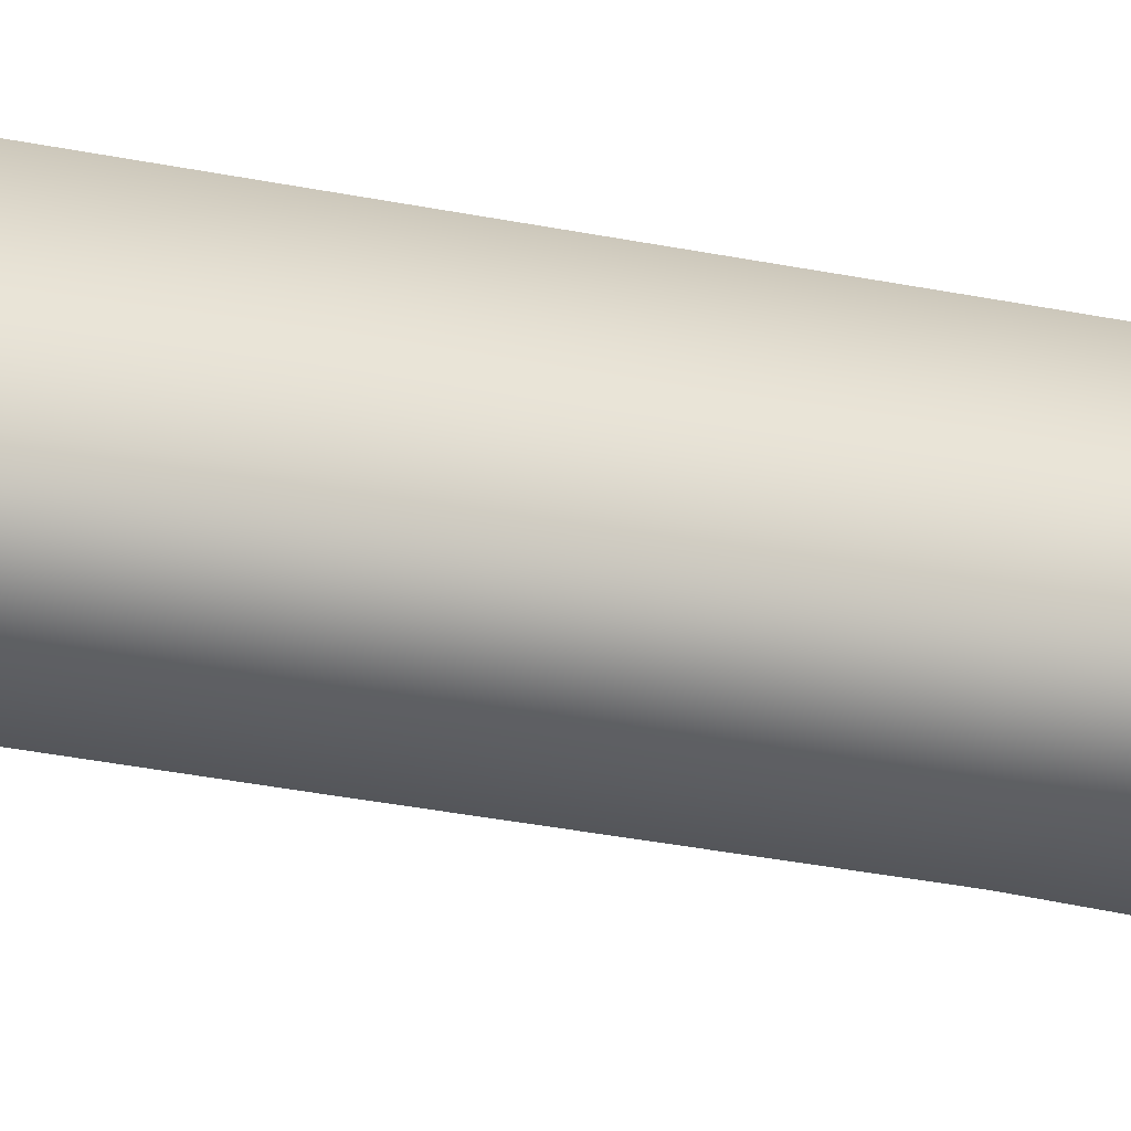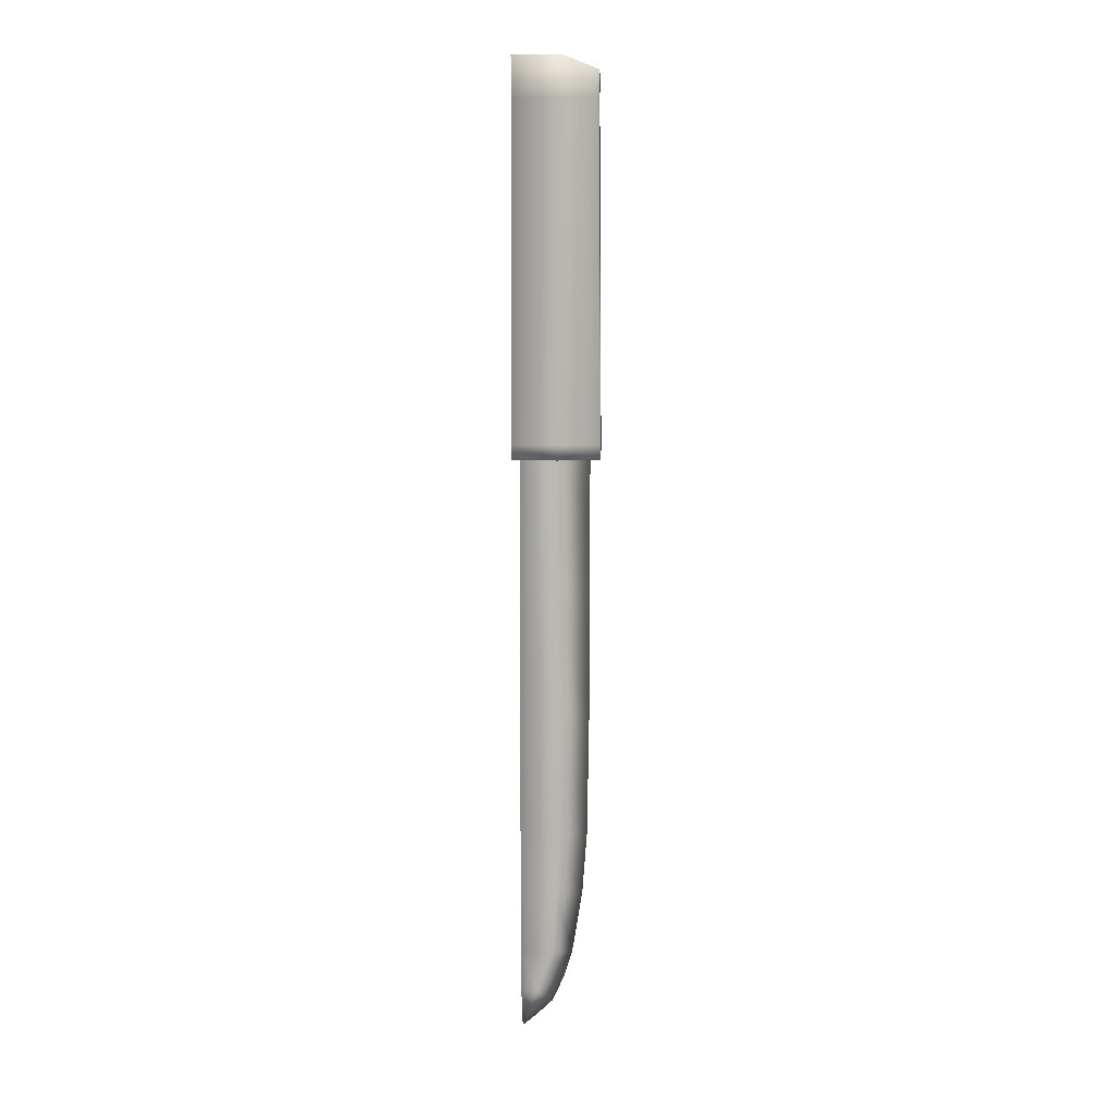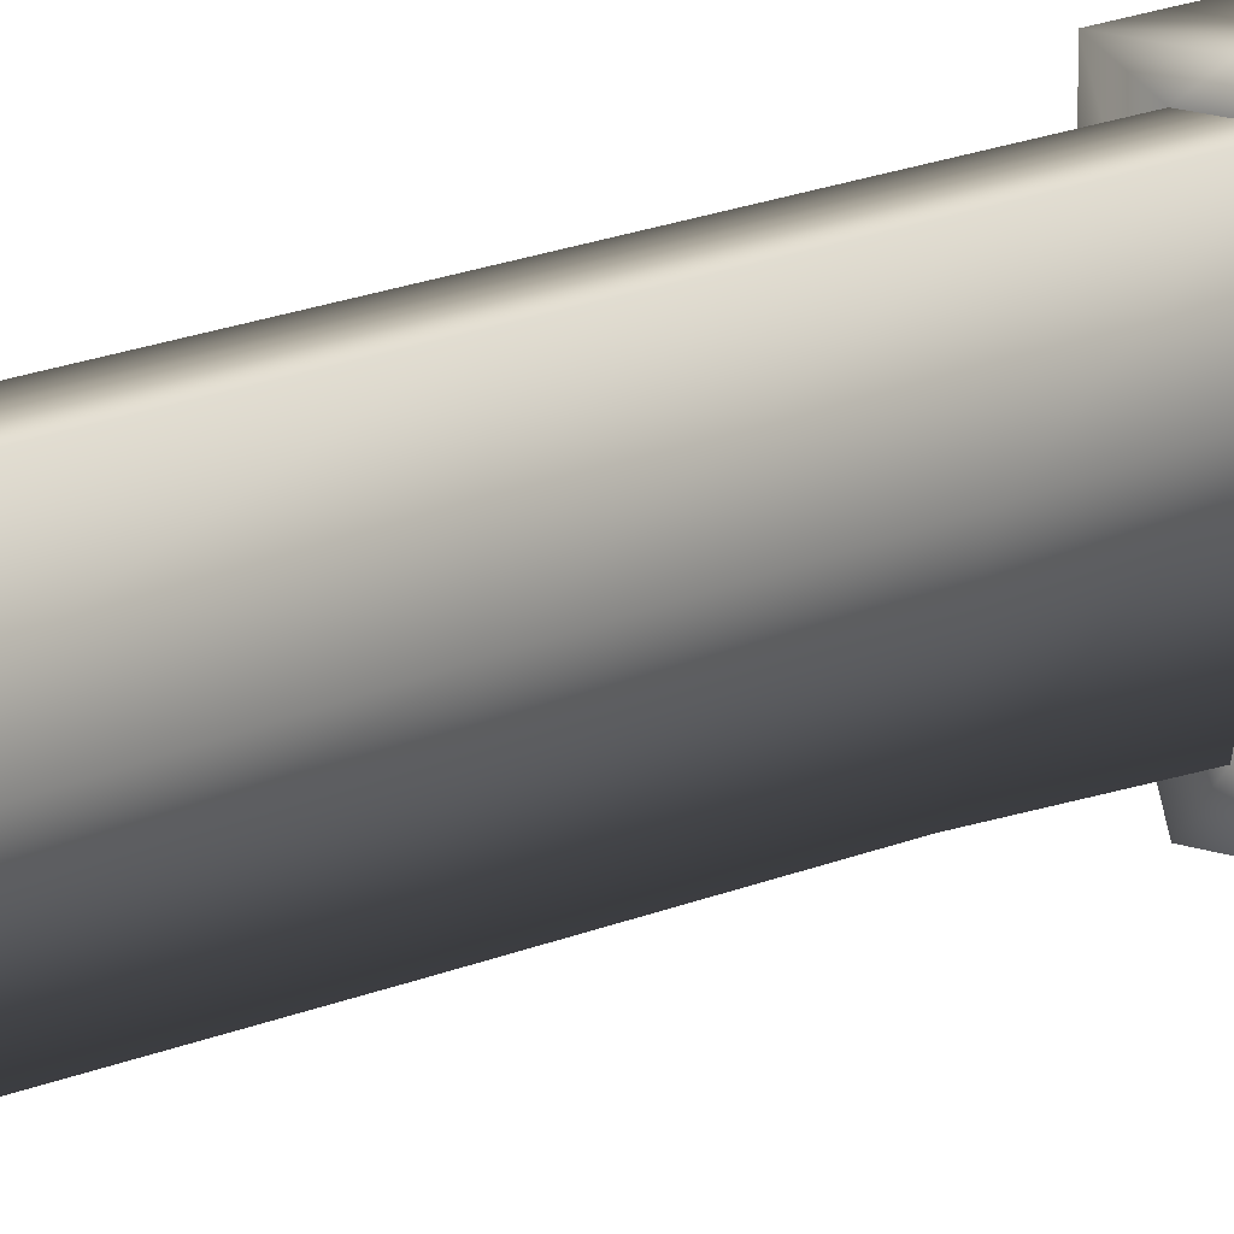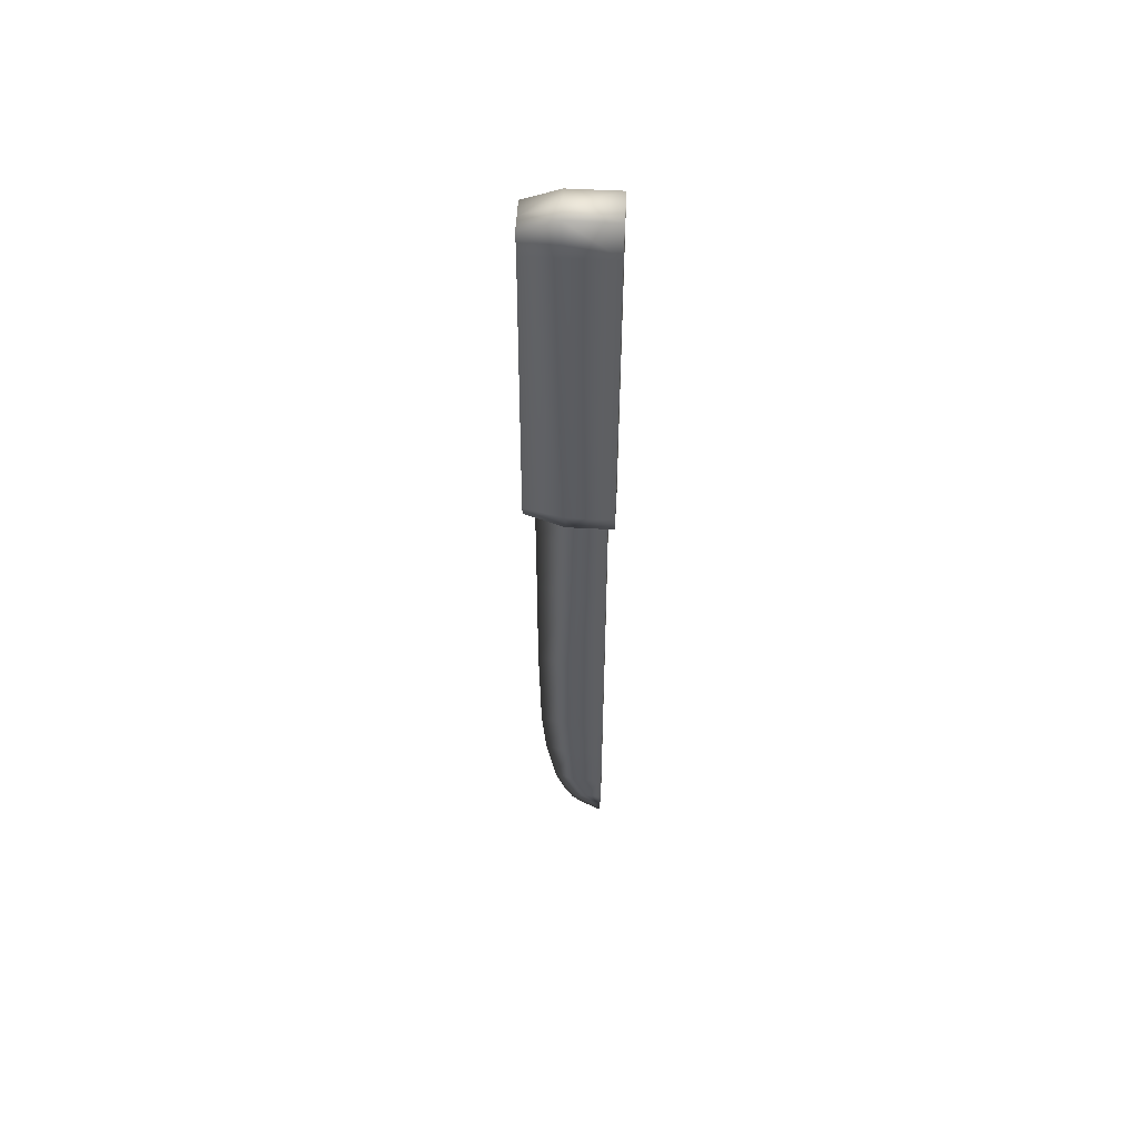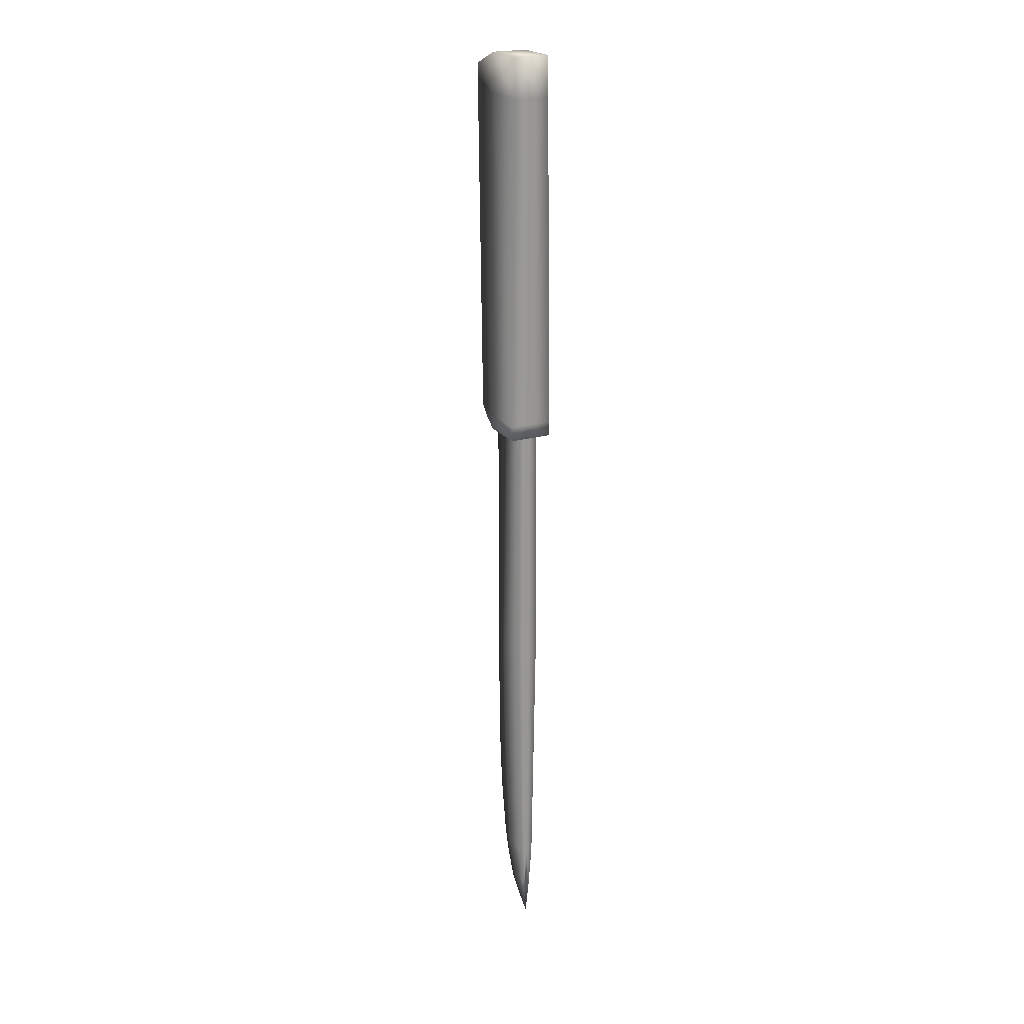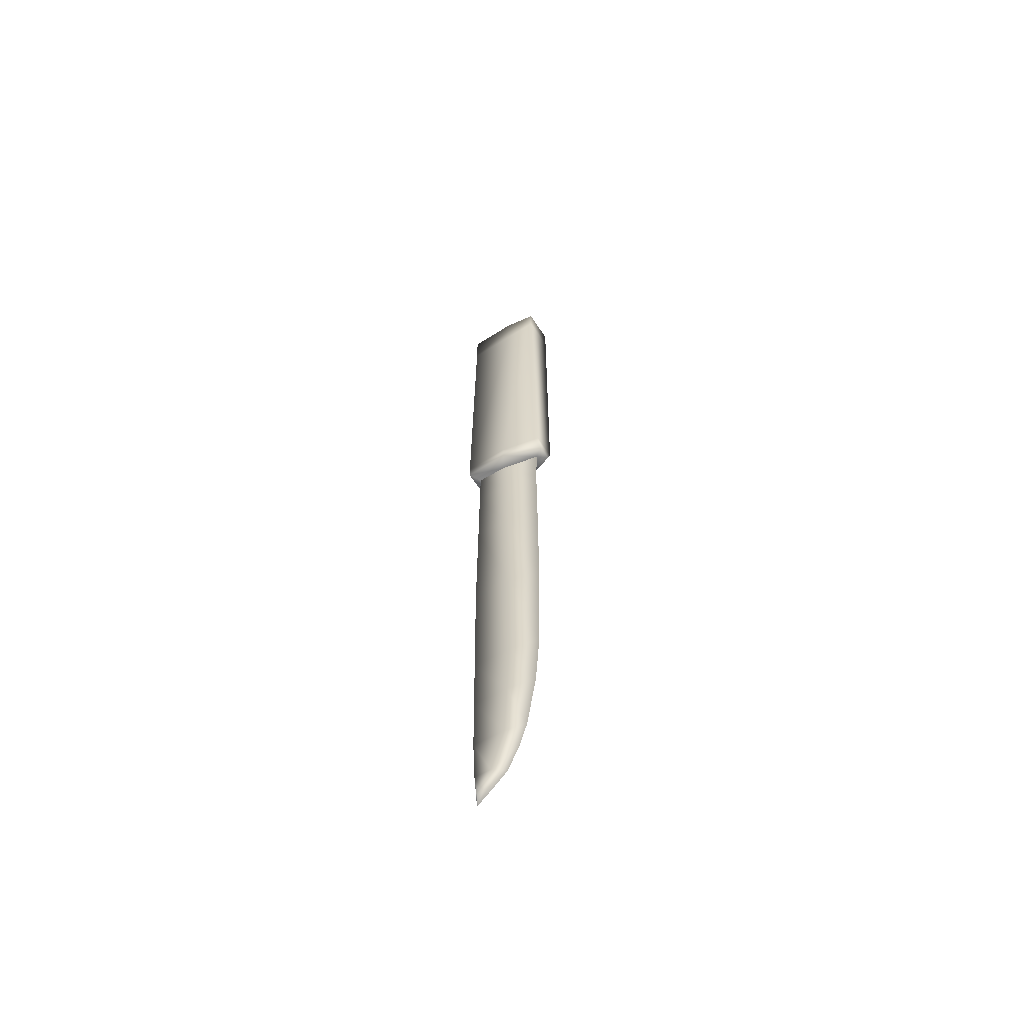
<metadata>
{"format":"obj","ext":"obj","renderer":"f3d","projection":"perspective","resolution":1024,"background":"white","views":[{"elev":-25.5,"azim":-109.6,"up":"+Y"},{"elev":7.5,"azim":-86.8,"up":"+Z"},{"elev":13.3,"azim":-138.4,"up":"+Y"},{"elev":54.7,"azim":93.2,"up":"+Z"},{"elev":21.4,"azim":153.0,"up":"+Z"},{"elev":-61.6,"azim":-57.0,"up":"+Z"}]}
</metadata>
<code>
o Cube.010_Cube.020
v 0.2778 -0.4832 7.26
v 0.2778 0.8562 7.484
v 0.2041 -0.5184 1.555
v 0.3441 0.8562 1.555
v 0.3441 0.8562 1.317
v 0.1278 -0.5184 1.317
v 0.1686 0.7484 -2.75
v 0.1029 0.7484 -6.695
v 0.136 0.7484 -4.722
v 0.145 0.7484 1.317
v 0.2799 0.8562 6.845
v 0.2799 -0.4799 6.845
v 0.3441 0.132 1.555
v 0.2778 0.07864 7.484
v 0.3441 0.132 1.317
v 0.1424 0.1467 -2.75
v 0.08258 0.2434 -6.695
v 0.1092 0.1467 -4.722
v 0.1308 0.268 1.317
v 0.2799 0.08027 6.845
v 0.1195 0.7484 -5.708
v 0.0959 0.195 -5.708
v 0.04129 0.4871 -7.373
v 0.05145 0.7484 -7.373
v 0.1568 0.7484 -0.7164
v 0.1366 0.2073 -0.7164
v -0.2778 -0.4832 7.26
v -0.2778 0.8562 7.484
v -0.2041 -0.5184 1.555
v -0.3441 0.8562 1.555
v -0.3441 0.8562 1.317
v -0.1278 -0.5184 1.317
v -0.1686 0.7484 -2.75
v -0.1029 0.7484 -6.695
v -0.136 0.7484 -4.722
v 0 0.2347 -7.531
v -0.145 0.7484 1.317
v -0.2799 0.8562 6.845
v -0.2799 -0.4799 6.845
v -0.3441 0.132 1.555
v -0.2778 0.07864 7.484
v -0.3441 0.132 1.317
v -0.1424 0.1467 -2.75
v -0.08258 0.2434 -6.695
v -0.1092 0.1467 -4.722
v -0.1308 0.268 1.317
v -0.2799 0.08027 6.845
v -0.1195 0.7484 -5.708
v -0.0959 0.195 -5.708
v 0 0.04749 -7.113
v -0.04129 0.4871 -7.373
v -0.05145 0.7484 -7.373
v 0 -0.3471 -2.75
v 0 -0.08129 -6.695
v 0 -0.3161 -4.722
v 0 0.7293 -7.96
v 0 -0.3612 1.317
v 0 0.8562 1.555
v 0 -0.5184 1.555
v 0 0.8562 7.484
v 0 -0.4832 7.26
v 0 0.8562 1.317
v 0 -0.5184 1.317
v 0 0.7484 -2.75
v 0 0.7484 -6.695
v 0 0.7484 -4.722
v 0 0.7484 1.317
v 0 0.8562 6.845
v 0 -0.4799 6.845
v 0 0.7117 -7.96
v 0 0.07864 7.484
v 0 0.7484 -5.708
v 0 -0.2416 -5.708
v 0 0.4896 -7.774
v -0.1568 0.7484 -0.7164
v 0 -0.344 -0.7164
v 0 0.7484 -0.7164
v -0.1366 0.2073 -0.7164
v 0.1509 0.7484 0.5552
v 0 -0.3384 0.5552
v 0 0.7484 0.5552
v 0.1337 0.2377 0.5552
v -0.1509 0.7484 0.5552
v -0.1337 0.2377 0.5552
v 0.1308 0.268 1.317
v 0.145 0.7484 1.317
v 0 0.7484 1.317
v 0 -0.3612 1.317
v -0.1308 0.268 1.317
v -0.145 0.7484 1.317
f 20 14 1 12
f 69 59 3 12
f 58 4 5 62
f 13 3 6 15
f 77 25 7 64
f 72 21 8 65
f 64 7 9 66
f 62 5 86 87
f 15 6 88 85
f 24 23 70 56
f 23 50 36 74
f 11 4 58 68
f 14 71 61 1
f 3 59 63 6
f 2 11 68 60
f 61 69 12 1
f 13 20 12 3
f 4 11 20 13
f 2 60 71 14
f 5 15 85 86
f 16 53 55 18
f 7 16 18 9
f 26 76 53 16
f 22 73 54 17
f 21 22 17 8
f 4 13 15 5
f 25 26 16 7
f 11 2 14 20
f 65 8 24 56
f 6 63 88
f 9 18 22 21
f 18 55 73 22
f 66 9 21 72
f 17 54 50 23
f 8 17 23 24
f 70 23 74
f 79 82 26 25
f 82 80 76 26
f 81 79 25 77
f 47 39 27 41
f 69 39 29 59
f 58 62 31 30
f 40 42 32 29
f 77 64 33 75
f 72 65 34 48
f 64 66 35 33
f 62 87 90 31
f 42 89 88 32
f 52 56 70 51
f 51 74 36 50
f 38 68 58 30
f 41 27 61 71
f 29 32 63 59
f 28 60 68 38
f 61 27 39 69
f 40 29 39 47
f 30 40 47 38
f 28 41 71 60
f 31 90 89 42
f 43 45 55 53
f 33 35 45 43
f 78 43 53 76
f 49 44 54 73
f 48 34 44 49
f 30 31 42 40
f 75 33 43 78
f 38 47 41 28
f 65 56 52 34
f 32 88 63
f 35 48 49 45
f 45 49 73 55
f 66 72 48 35
f 44 51 50 54
f 34 52 51 44
f 70 74 51
f 83 75 78 84
f 84 78 76 80
f 81 77 75 83
f 67 81 83 37
f 46 84 80 57
f 37 83 84 46
f 67 10 79 81
f 19 57 80 82
f 10 19 82 79

</code>
